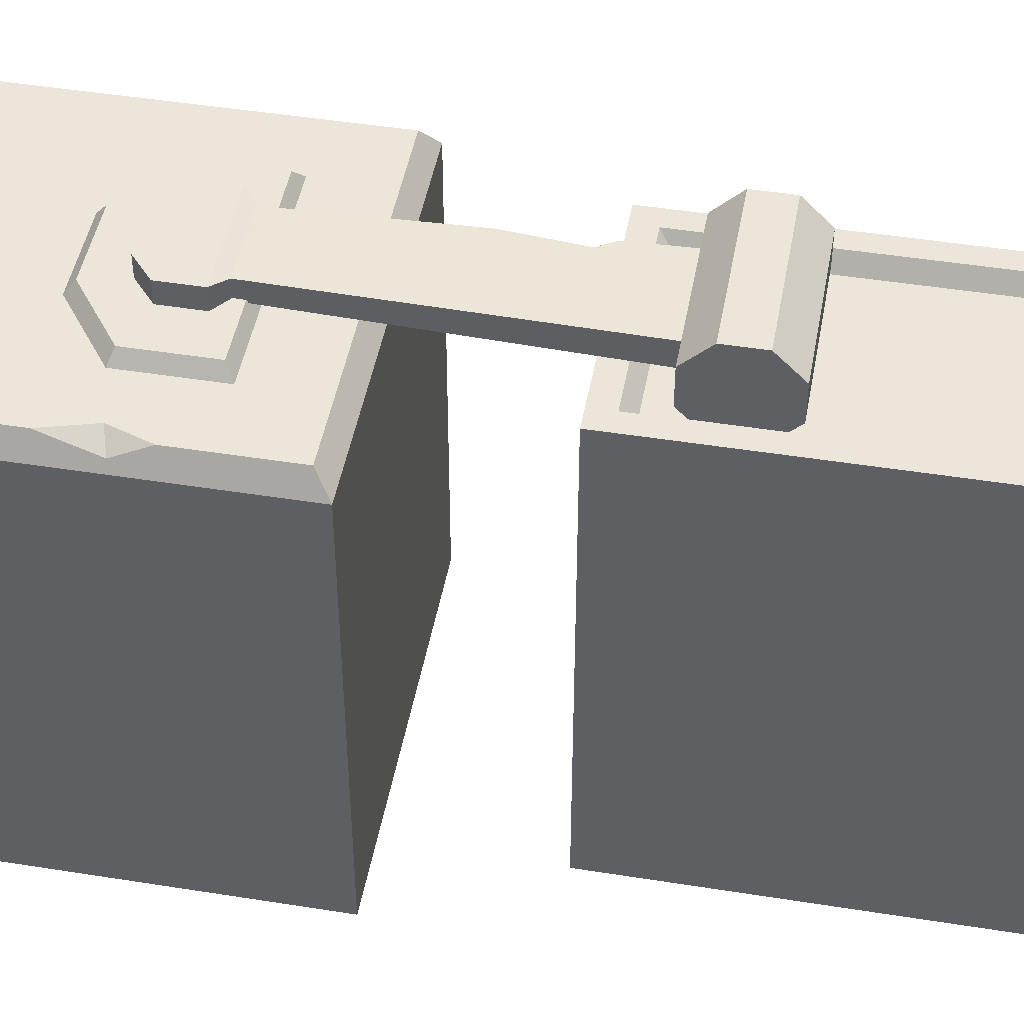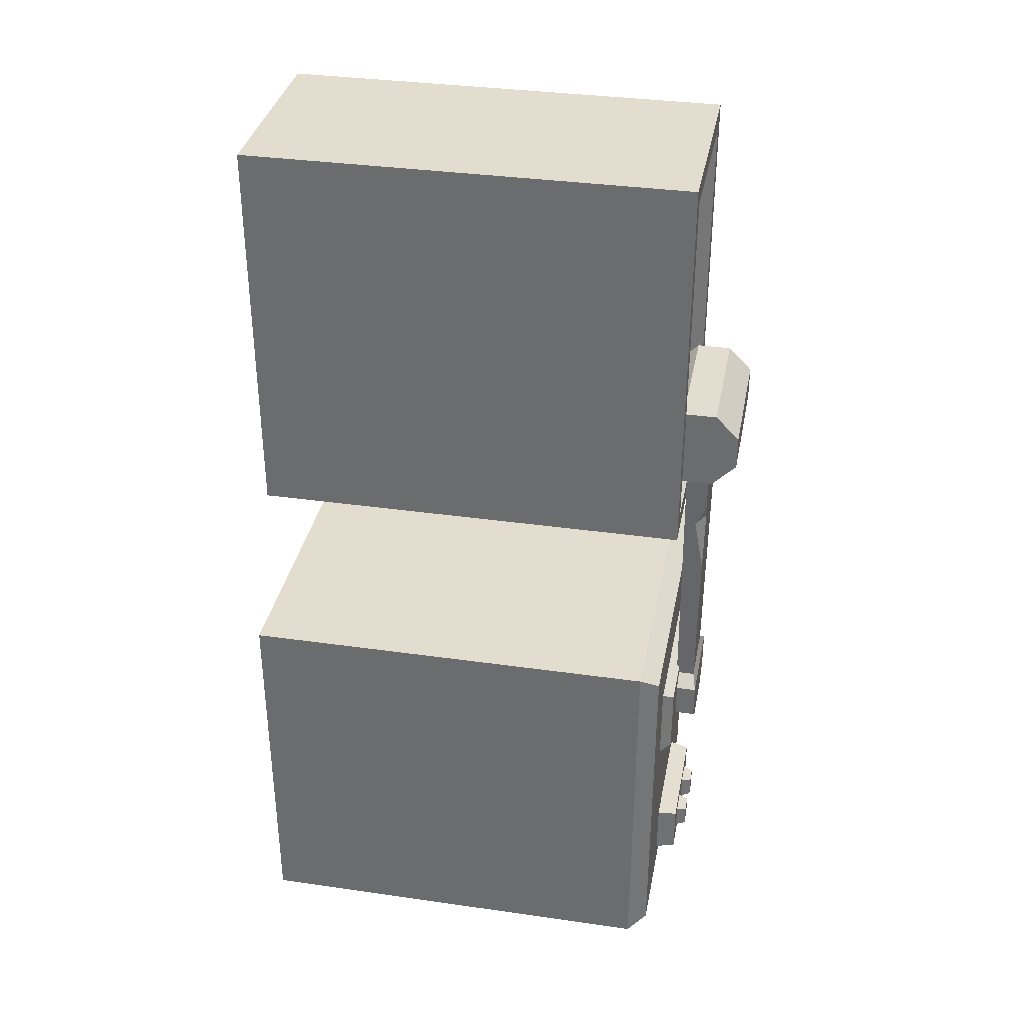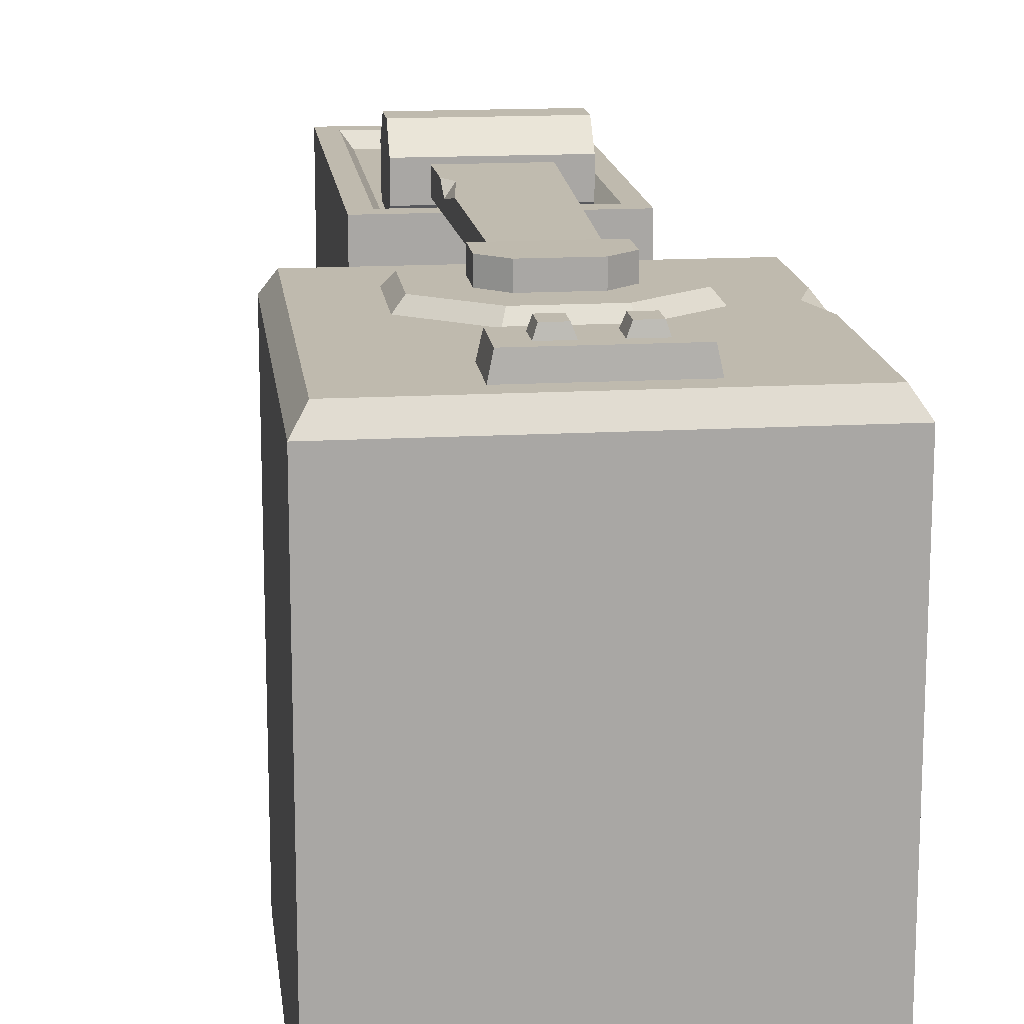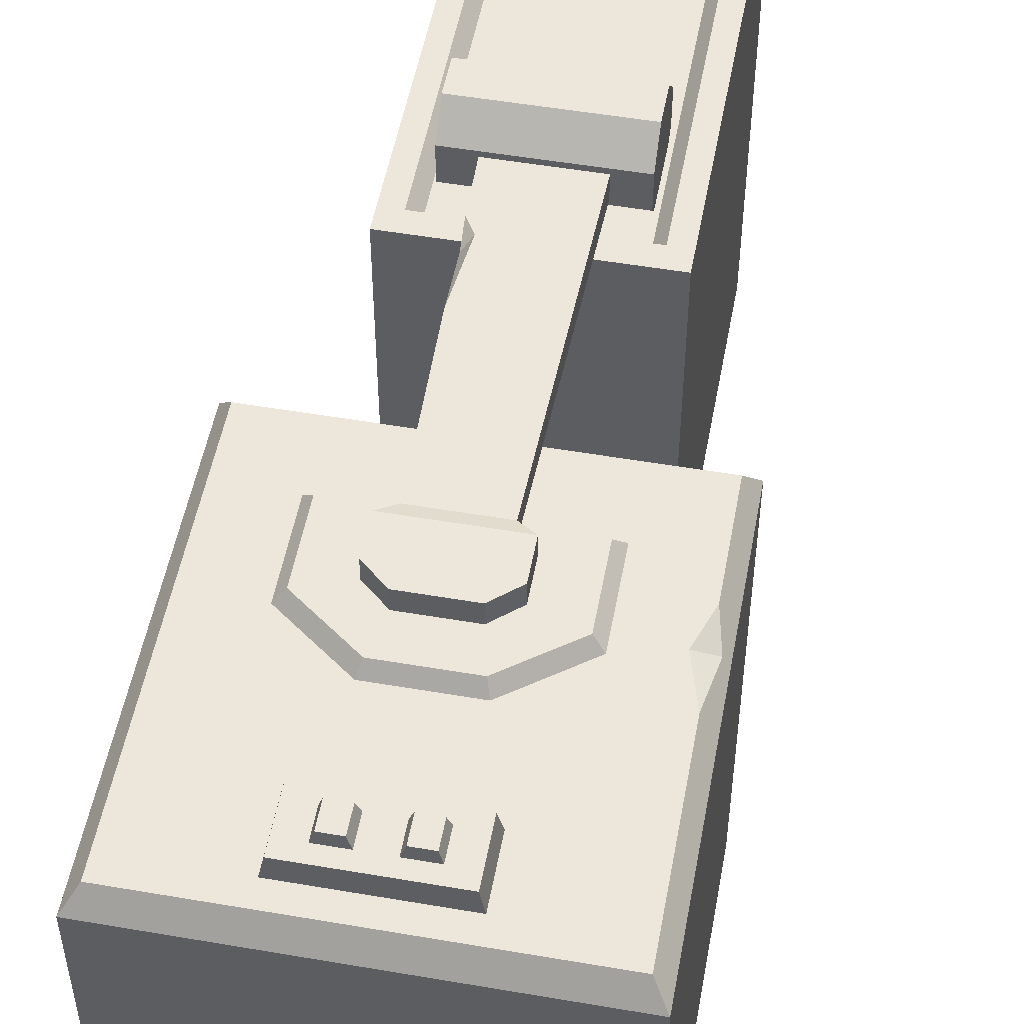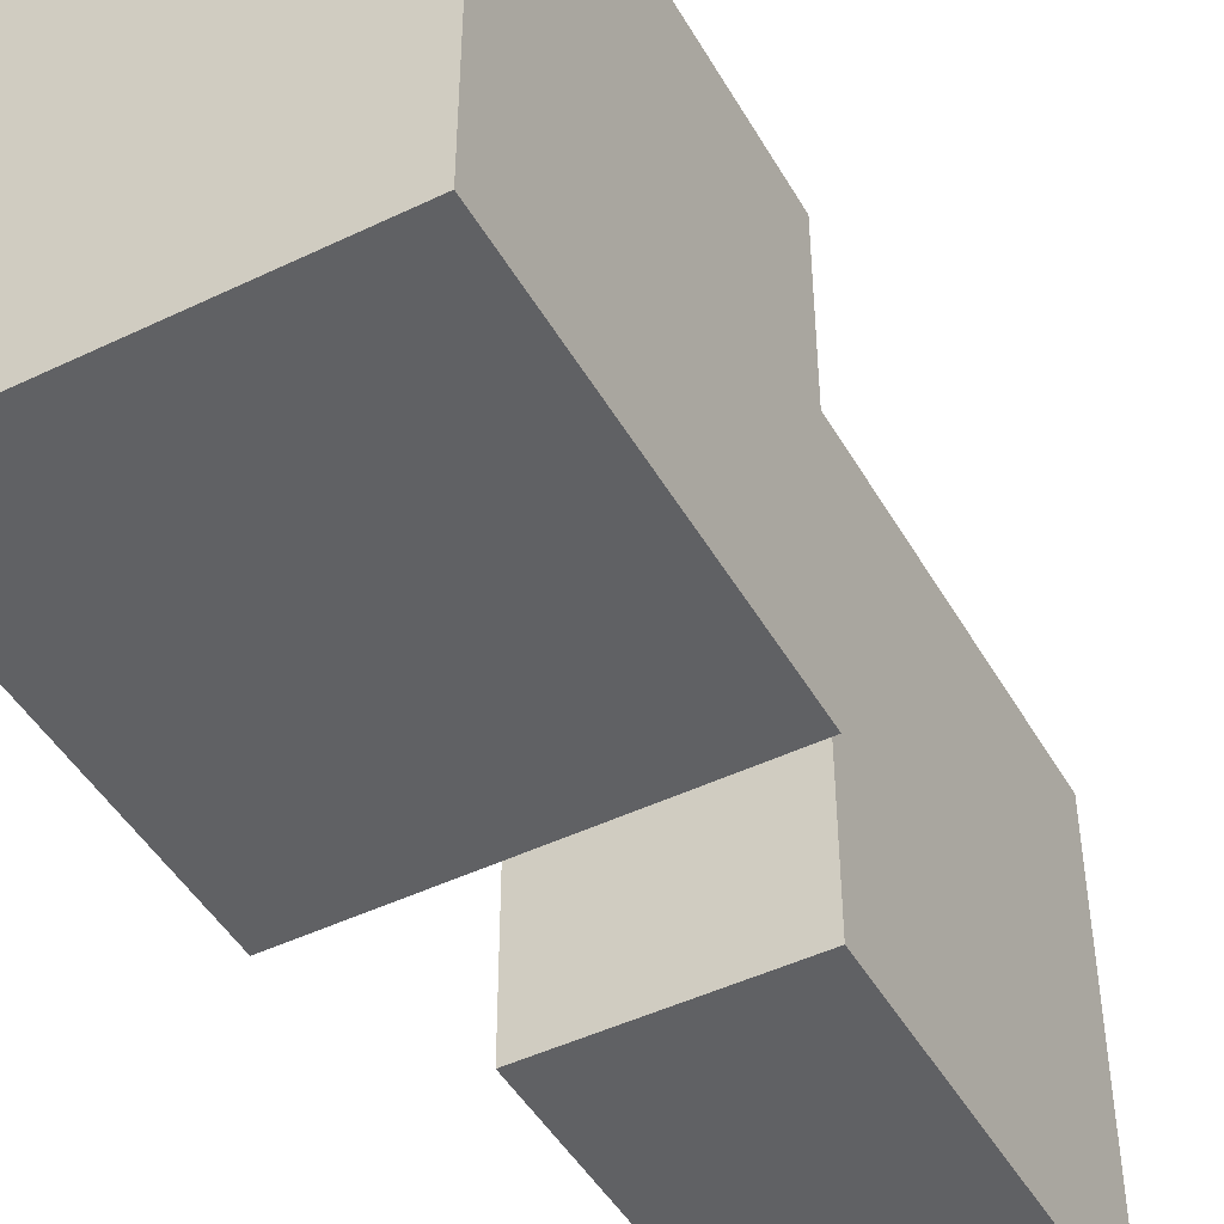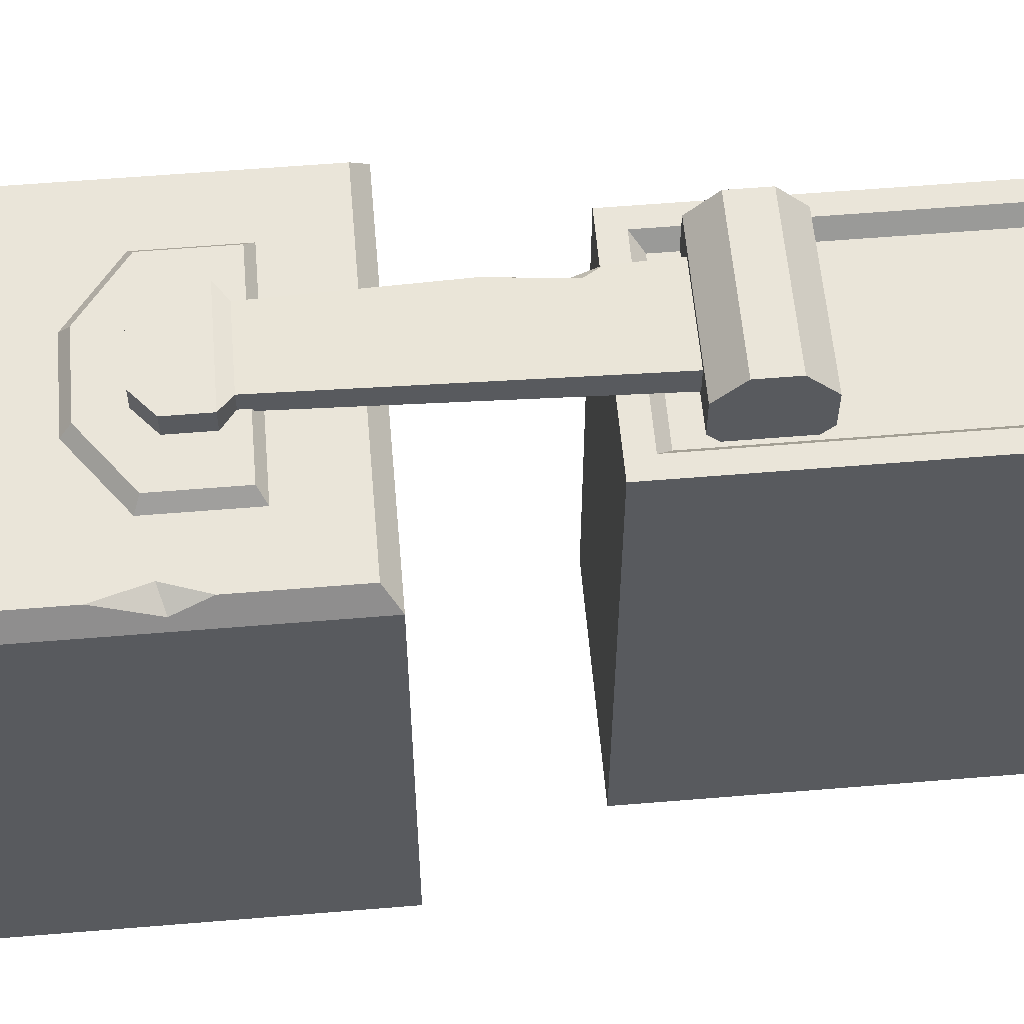
<metadata>
{"format":"obj","ext":"obj","renderer":"f3d","projection":"perspective","resolution":1024,"background":"white","views":[{"elev":46.8,"azim":100.3,"up":"+Z"},{"elev":34.8,"azim":-79.2,"up":"+Y"},{"elev":15.7,"azim":-6.8,"up":"+Z"},{"elev":52.0,"azim":10.5,"up":"+Z"},{"elev":-46.8,"azim":28.6,"up":"+Z"},{"elev":58.4,"azim":85.1,"up":"+Z"}]}
</metadata>
<code>
v -7.464 -52.52 26.17
v 7.465 -52.52 26.17
v -7.464 -46.12 26.17
v 7.465 -46.12 26.17
v -7.979 -45.84 23.7
v 7.979 -45.84 23.7
v -7.979 -52.7 23.7
v 7.979 -52.7 23.7
v -4.721 -50.83 26.17
v 4.722 -50.83 26.17
v 4.722 -47.64 26.17
v -4.721 -47.64 26.17
v 1.627 -47.64 26.17
v 1.627 -50.83 26.17
v -1.627 -47.64 26.17
v -1.627 -50.83 26.17
v 2.1 -47.86 27.4
v 2.1 -50.61 27.4
v 4.316 -50.61 27.4
v 4.316 -47.86 27.4
v -4.316 -50.61 27.4
v -2.1 -50.61 27.4
v -2.1 -47.86 27.4
v -4.316 -47.86 27.4
v -21.4 -56.94 21.33
v 21.4 -56.94 21.33
v -21.4 -9.898 21.33
v 21.4 -9.898 21.33
v -21.4 -9.898 -31.02
v 21.4 -9.898 -31.02
v -21.4 -56.94 -31.02
v 21.4 -56.94 -31.02
v -19.85 -55.24 23.7
v 19.85 -55.24 23.7
v 19.85 -11.59 23.7
v -19.85 -11.59 23.7
v -12.43 -29.78 23.7
v 12.43 -29.78 23.7
v 12.43 -19.53 23.7
v -12.43 -19.53 23.7
v -4.973 -35.34 23.7
v 4.973 -35.34 23.7
v -11.3 -29.18 25.08
v -4.522 -34.24 25.08
v 4.522 -34.24 25.08
v 11.3 -29.18 25.08
v 11.3 -20.43 25.08
v -11.3 -20.43 25.08
v 8.932 21.35 20.9
v 8.932 17.16 20.9
v 8.932 14.19 23.86
v 8.932 14.19 28.06
v 8.932 17.16 31.02
v 8.932 21.35 31.02
v 8.932 24.32 28.06
v 8.932 24.32 23.86
v -8.932 21.35 20.9
v -8.932 17.16 20.9
v -8.932 14.19 23.86
v -8.932 14.19 28.06
v -8.932 17.16 31.02
v -8.932 21.35 31.02
v -8.932 24.32 28.06
v -8.932 24.32 23.86
v 8.932 19.26 25.96
v -8.932 19.26 25.96
v 5.379 14.19 24.51
v 5.379 14.19 27.41
v -5.379 14.19 27.41
v -5.379 14.19 24.51
v 4.378 -21.56 24.78
v 4.378 -21.56 27.14
v -4.378 -21.56 27.14
v -4.378 -21.56 24.78
v 6.189 -22.98 24.29
v 6.189 -22.98 27.63
v -6.189 -22.98 27.63
v -6.189 -22.98 24.29
v 6.189 -27.47 24.29
v 6.189 -27.47 27.63
v -6.189 -27.47 27.63
v -6.189 -27.47 24.29
v 3.512 -29.77 24.29
v 3.512 -29.77 27.63
v -3.512 -29.77 27.63
v -3.512 -29.77 24.29
v -13.04 7.603 24.36
v 13.04 7.603 24.36
v -13.04 56.94 24.36
v 13.04 56.94 24.36
v -13.04 56.94 -31.02
v 13.04 56.94 -31.02
v -13.04 7.603 -31.02
v 13.04 7.603 -31.02
v 10.69 10.19 24.36
v 10.69 54.36 24.36
v -10.69 54.36 24.36
v -10.69 10.19 24.36
v 9.418 11.59 22.67
v 9.418 52.96 22.67
v -9.417 52.96 22.67
v -9.417 11.59 22.67
v -5.196 7.667 27.36
v -4.921 -2.147 27.29
v -5.12 4.947 26.03
v -4.057 5.811 27.35
v 19.85 -33.68 23.7
v 19.85 -23.83 23.7
v 18.3 -28.31 23.7
v 20.71 -27.57 22.38
f 17 18 19 20
f 3 4 6 5
f 7 8 2 1
f 2 8 6 4
f 7 1 3 5
f 1 2 10 14 16 9
f 2 4 11 10
f 4 3 12 15 13 11
f 3 1 9 12
f 14 13 15 16
f 21 22 23 24
f 13 14 18 17
f 14 10 19 18
f 10 11 20 19
f 11 13 17 20
f 9 16 22 21
f 16 15 23 22
f 15 12 24 23
f 12 9 21 24
f 43 44 45 46 47 48
f 27 28 30 29
f 29 30 32 31
f 31 32 26 25
f 26 32 30 28
f 31 25 27 29
f 25 26 34 33
f 26 110 107 34
f 28 27 36 35
f 27 25 33 36
f 33 41 37
f 38 109 108 35 39
f 35 36 40 39
f 36 33 37 40
f 42 34 38
f 33 34 42 41
f 37 41 44 43
f 41 42 45 44
f 42 38 46 45
f 38 39 47 46
f 39 40 48 47
f 40 37 43 48
f 49 50 58 57
f 50 51 59 58
f 83 84 85 86
f 52 53 61 60
f 53 54 62 61
f 54 55 63 62
f 55 56 64 63
f 56 49 57 64
f 50 49 65
f 51 50 65
f 52 51 65
f 53 52 65
f 54 53 65
f 55 54 65
f 56 55 65
f 49 56 65
f 57 58 66
f 58 59 66
f 59 60 66
f 60 61 66
f 61 62 66
f 62 63 66
f 63 64 66
f 64 57 66
f 51 52 68 67
f 52 60 69 68
f 60 59 70 69
f 59 51 67 70
f 67 68 72 71
f 72 106 104 73
f 69 70 105 103
f 70 67 71 74
f 71 72 76 75
f 72 73 77 76
f 73 74 78 77
f 74 71 75 78
f 75 76 80 79
f 76 77 81 80
f 77 78 82 81
f 78 75 79 82
f 79 80 84 83
f 80 81 85 84
f 81 82 86 85
f 82 79 83 86
f 89 90 92 91
f 91 92 94 93
f 93 94 88 87
f 88 94 92 90
f 93 87 89 91
f 99 100 101 102
f 88 90 96 95
f 90 89 97 96
f 89 87 98 97
f 87 88 95 98
f 95 96 100 99
f 96 97 101 100
f 97 98 102 101
f 98 95 99 102
f 104 106 105
f 105 74 73 104
f 105 70 74
f 68 69 103 106
f 68 106 72
f 105 106 103
f 110 109 107
f 34 107 109 38
f 110 28 35 108
f 26 28 110
f 108 109 110

</code>
